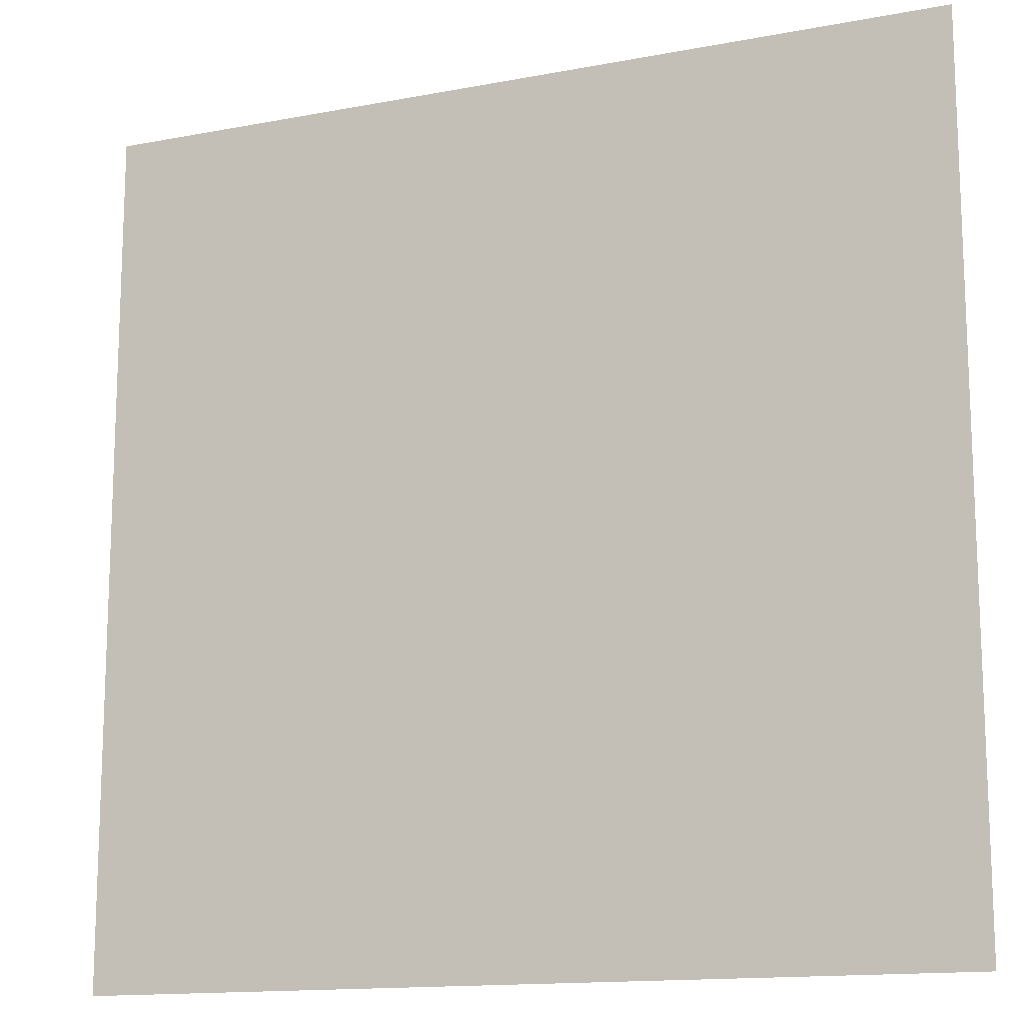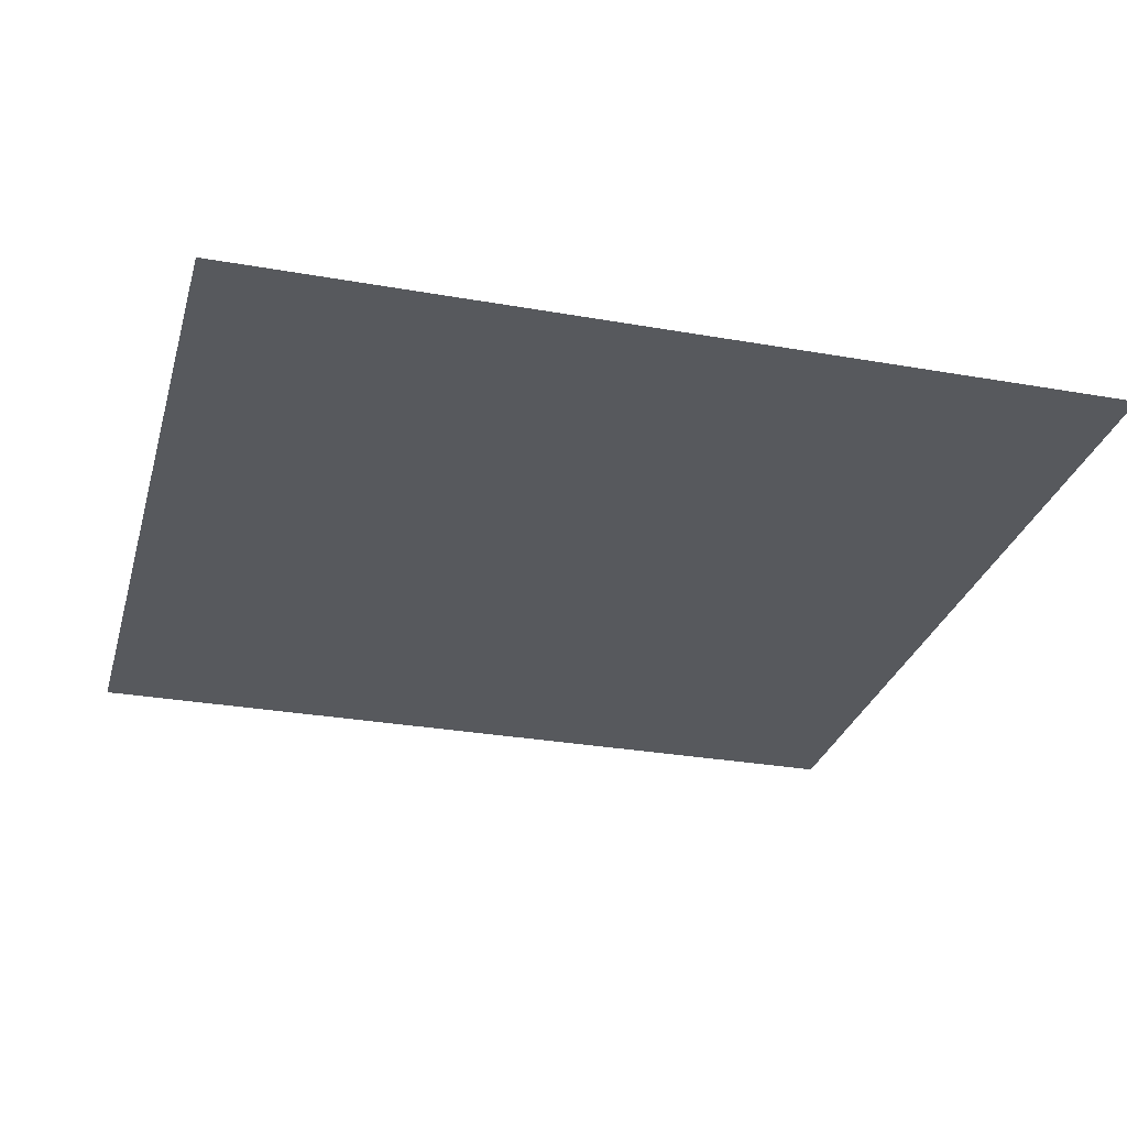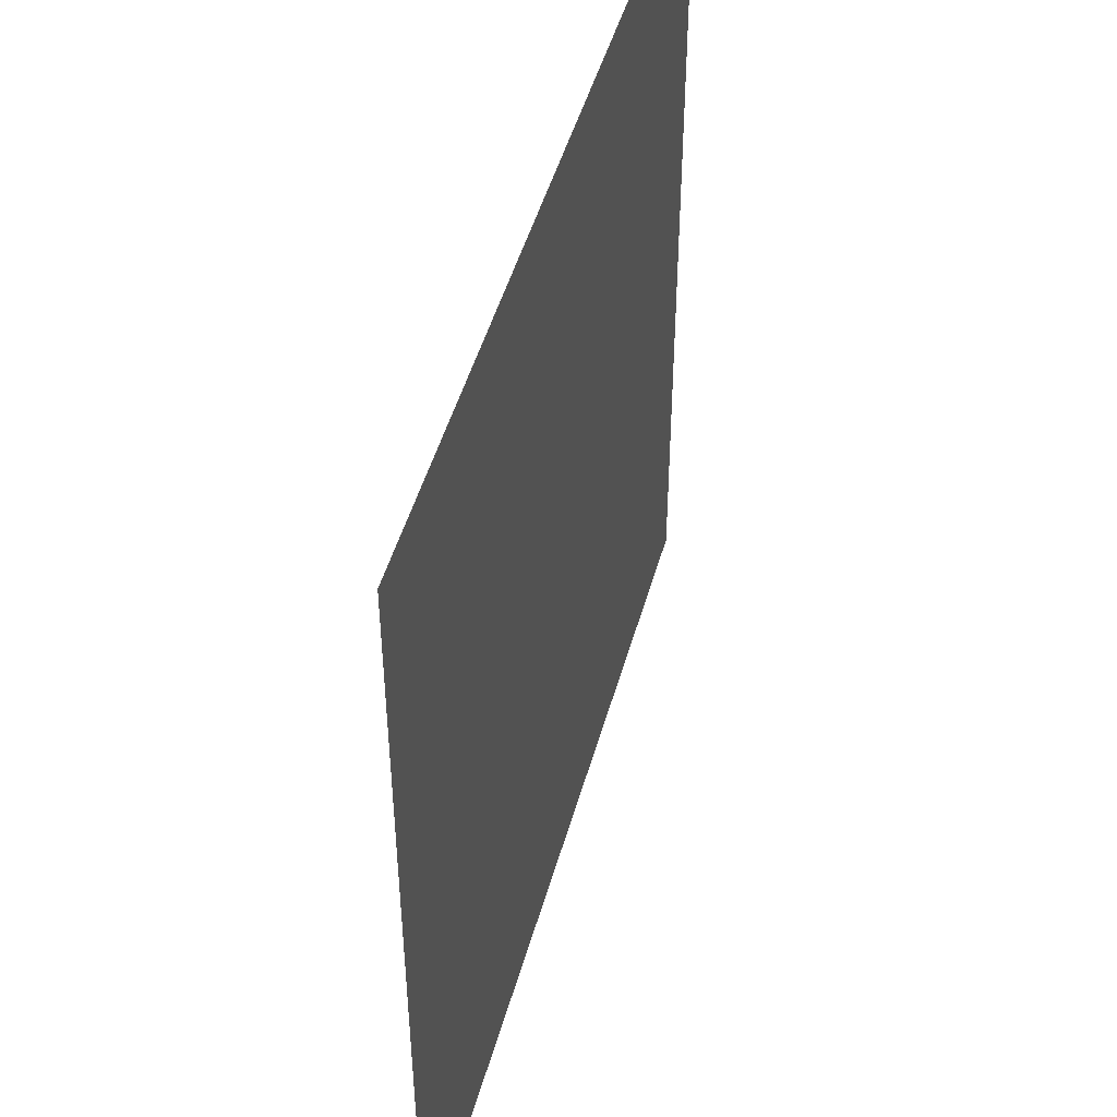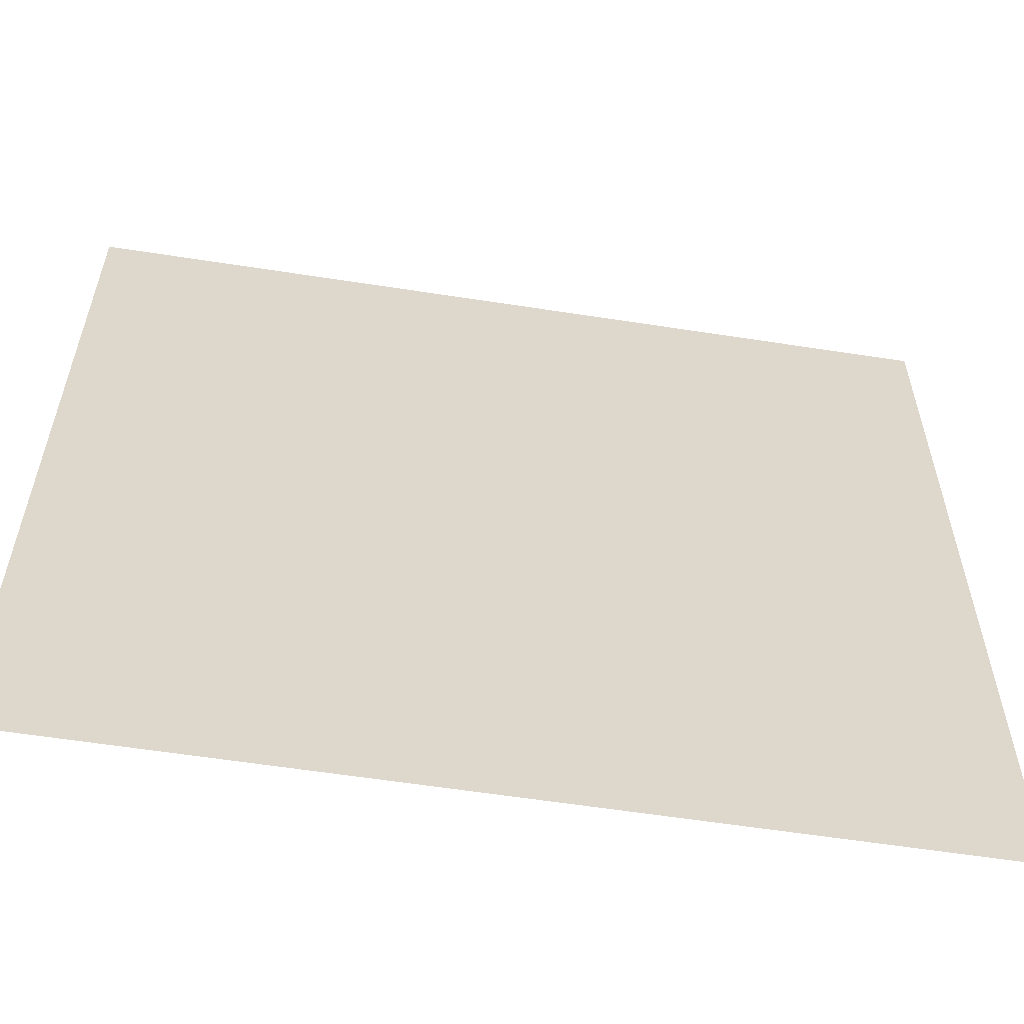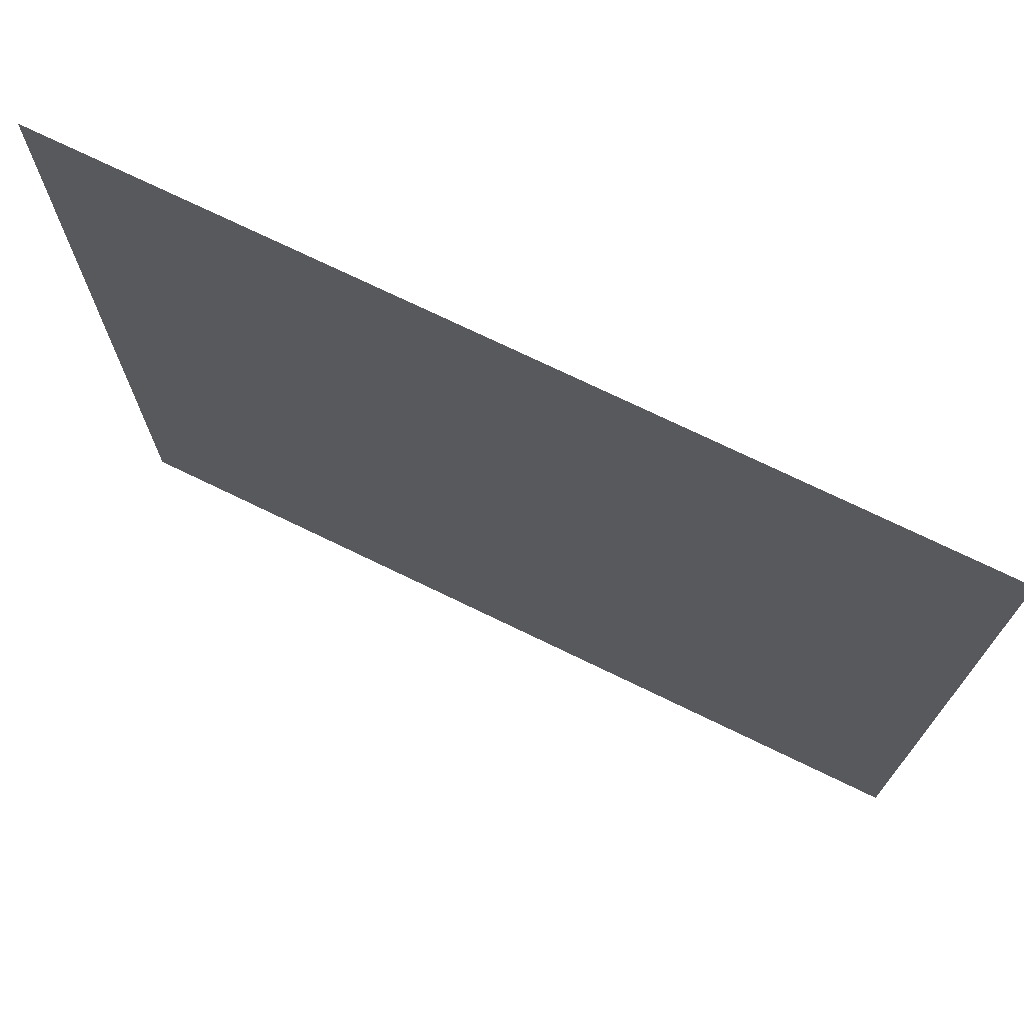
<metadata>
{"format":"obj","ext":"obj","renderer":"f3d","projection":"perspective","resolution":1024,"background":"white","views":[{"elev":-14.2,"azim":22.8,"up":"+Y"},{"elev":-29.0,"azim":-14.8,"up":"+Z"},{"elev":47.9,"azim":105.4,"up":"+Y"},{"elev":-59.0,"azim":-9.1,"up":"+Y"},{"elev":73.2,"azim":25.9,"up":"+Y"}]}
</metadata>
<code>
v -1024 -832 0
v -1088 -832 0
v -1088 -768 0
v -1024 -768 0
g test-level_snow_mesh_0132
f 1 2 3 4

</code>
